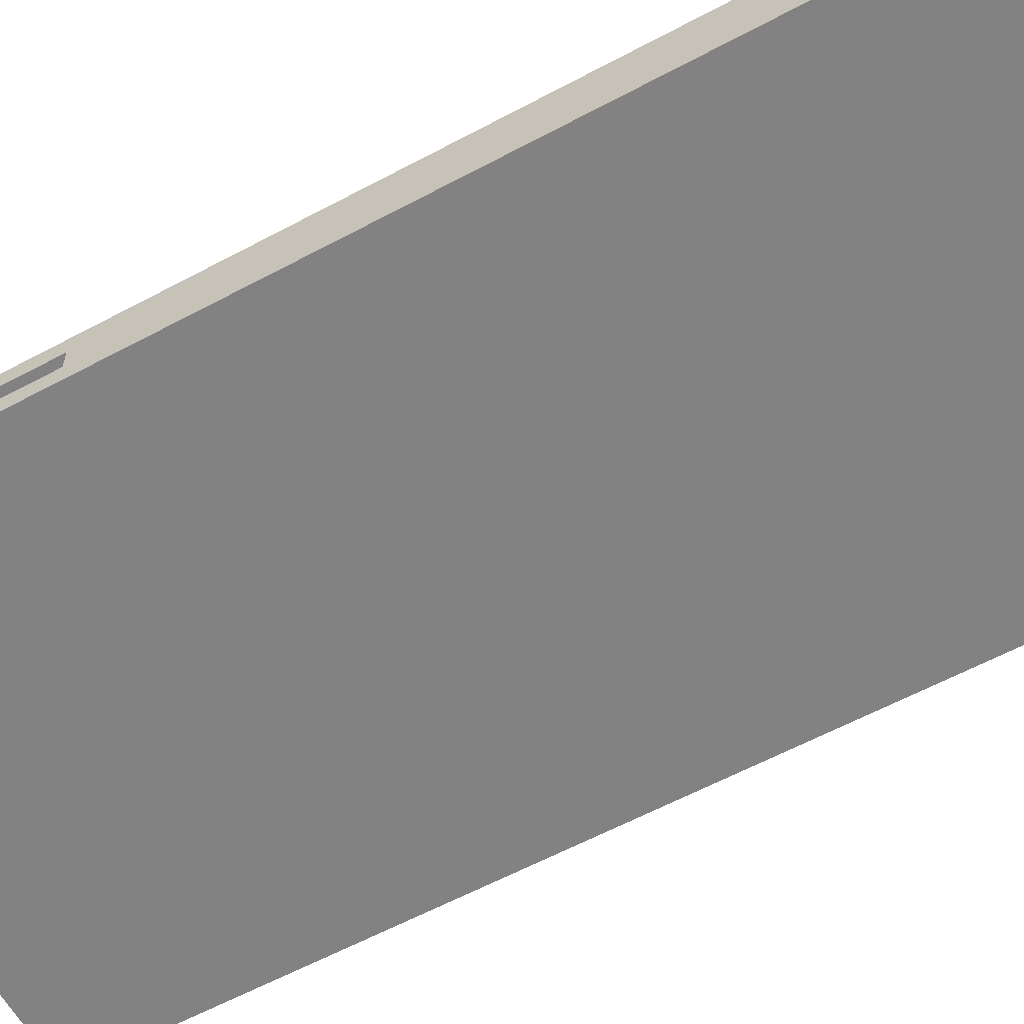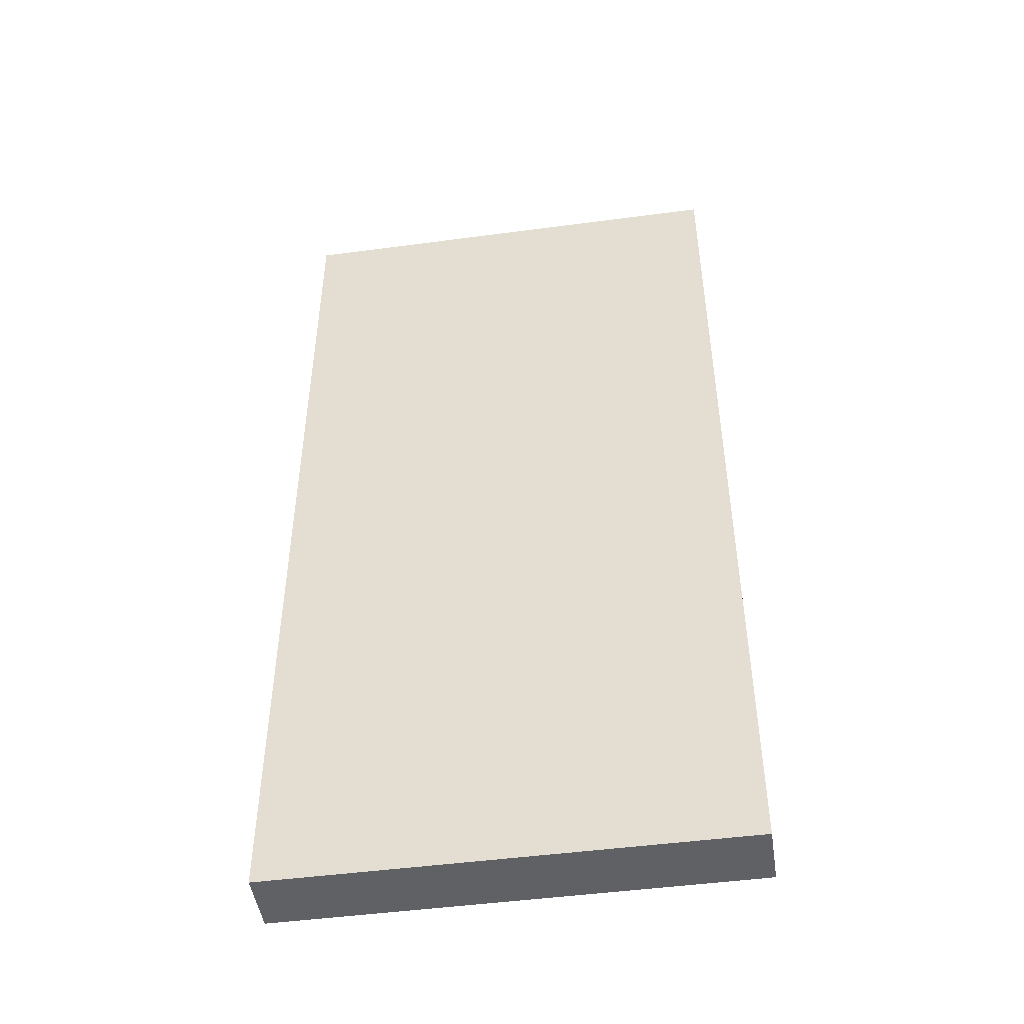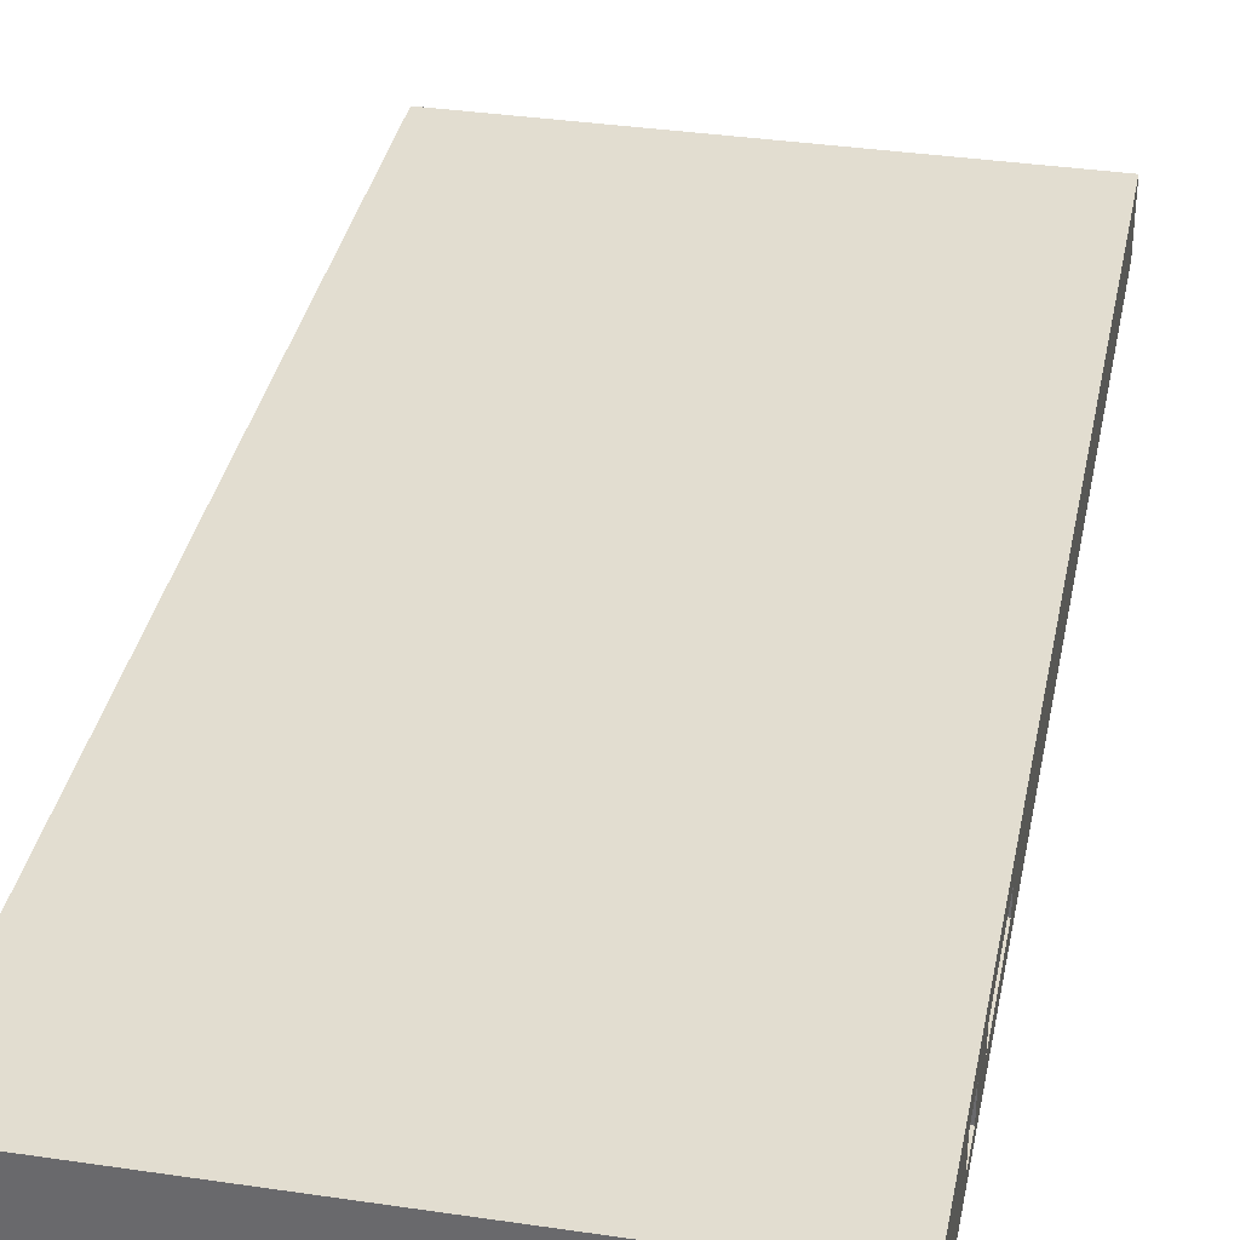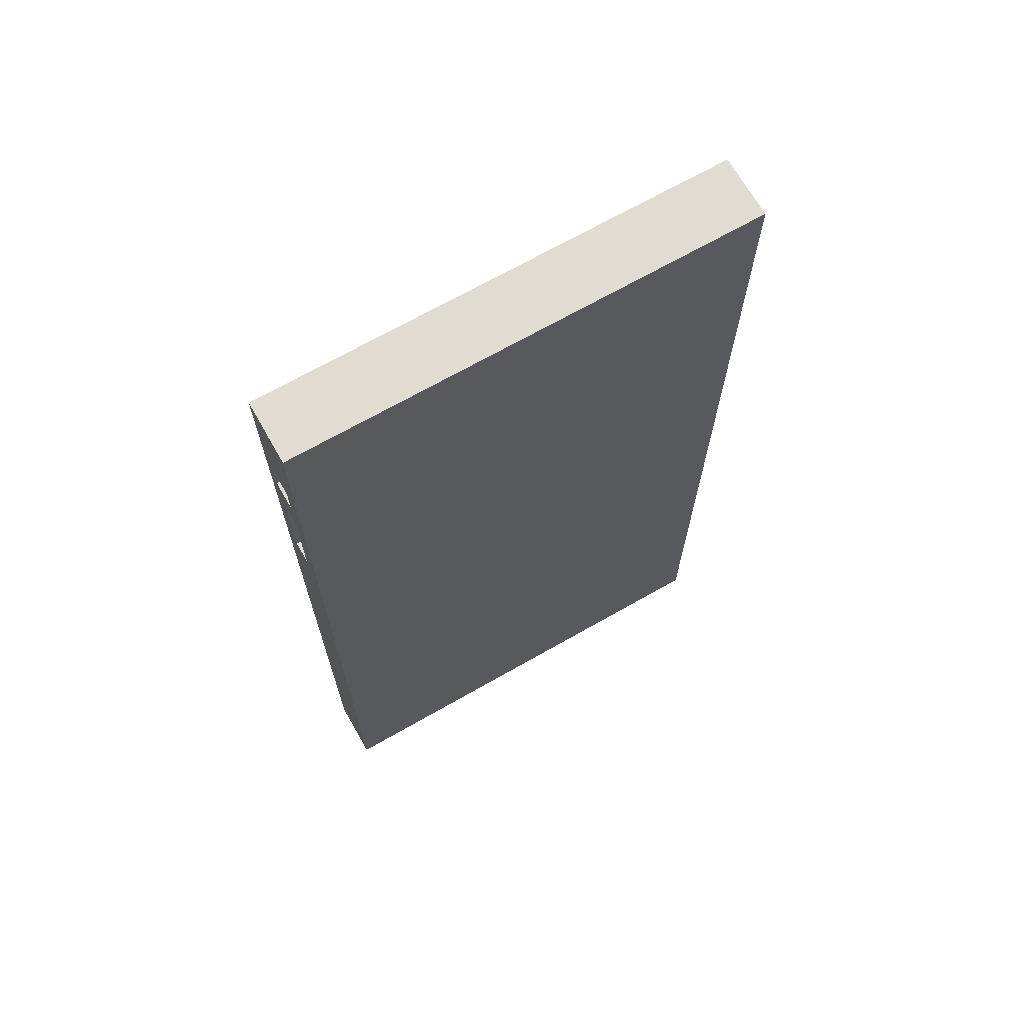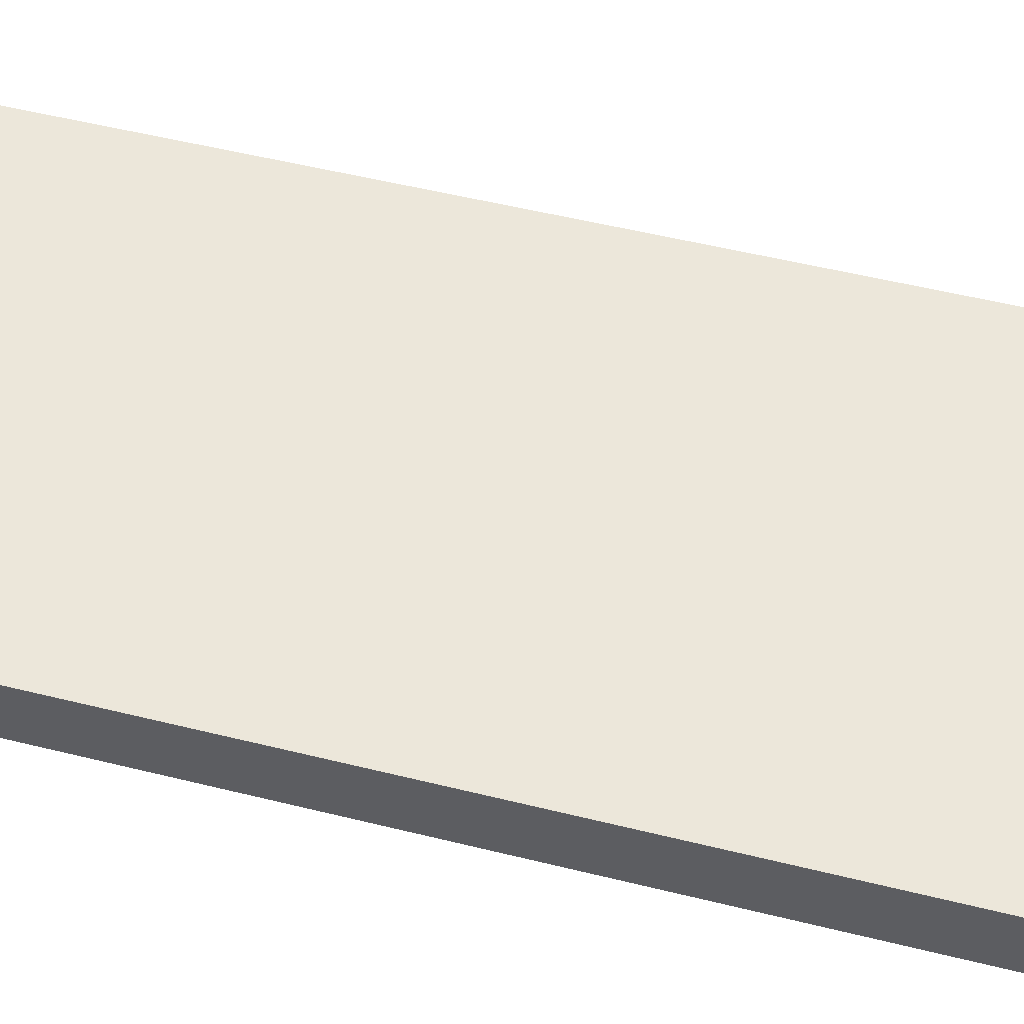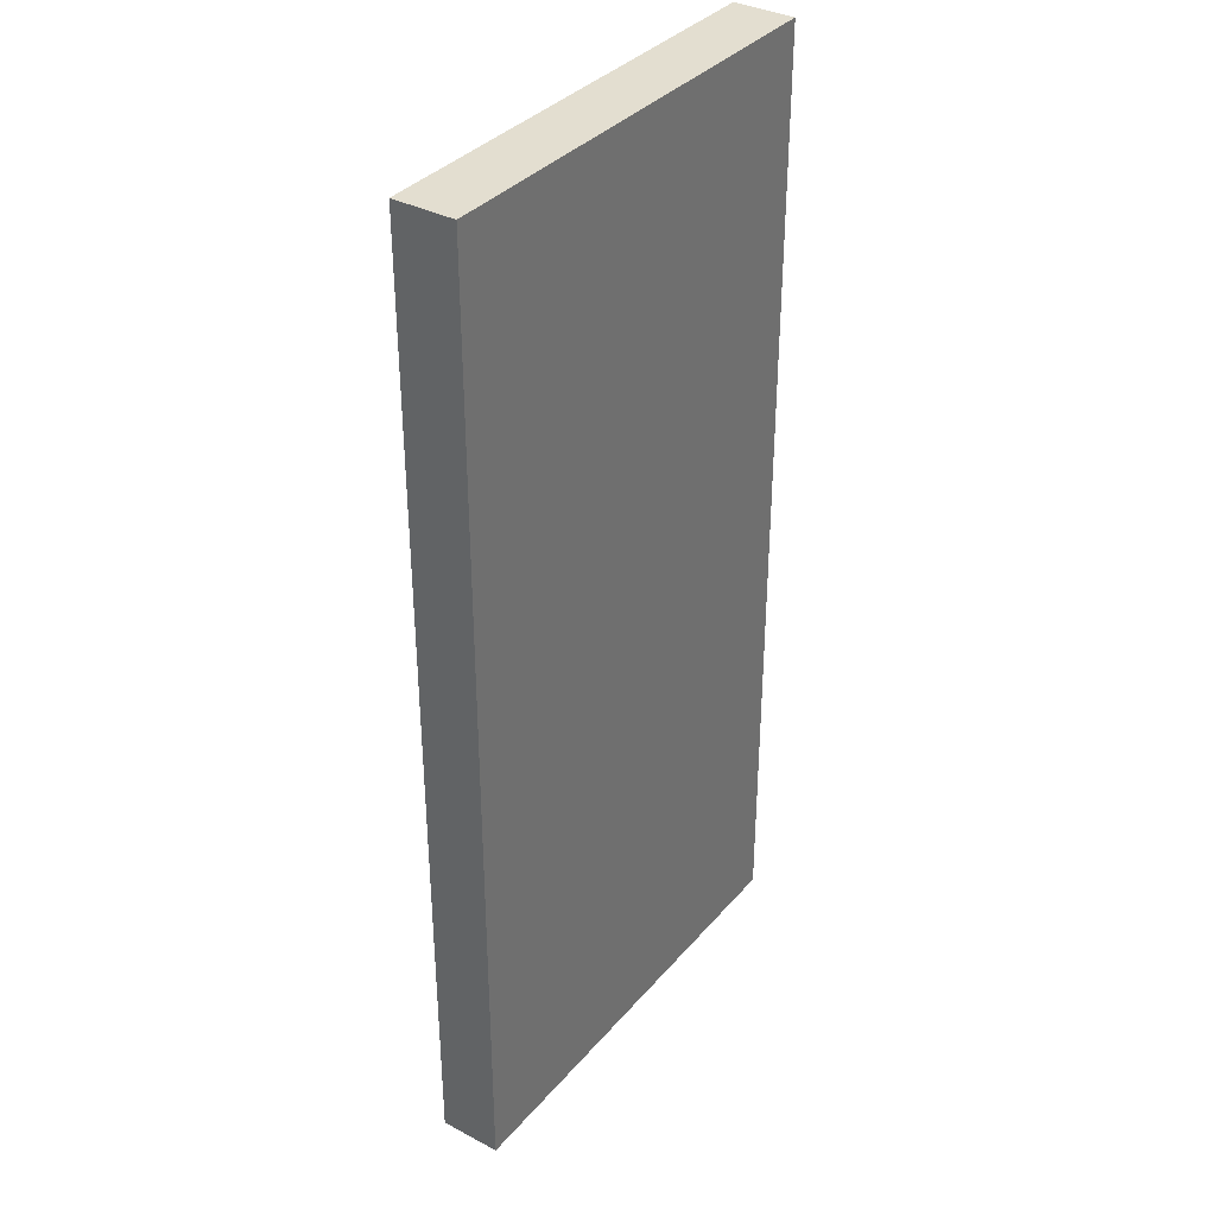
<metadata>
{"format":"obj","ext":"obj","renderer":"f3d","projection":"perspective","resolution":1024,"background":"white","views":[{"elev":-60.7,"azim":-61.3,"up":"+Z"},{"elev":-48.0,"azim":8.5,"up":"+Y"},{"elev":35.4,"azim":-168.9,"up":"+Z"},{"elev":69.3,"azim":-29.7,"up":"+Y"},{"elev":52.5,"azim":105.0,"up":"+Z"},{"elev":35.7,"azim":124.8,"up":"+Y"}]}
</metadata>
<code>
v 0 12.1 0.6
v 0 12.6 0.6
v 1.6 12.6 0.6
v 1.6 12.1 0.6
v 0 12.6 0.6
v 0 12.6 0.2
v 1.6 12.6 0.2
v 1.6 12.6 0.6
v 0 12.6 0.2
v 0 12.1 0.2
v 1.6 12.1 0.2
v 1.6 12.6 0.2
v 0 12.1 0.2
v 0 12.1 0.6
v 1.6 12.1 0.6
v 1.6 12.1 0.2
v 1.6 12.1 0.2
v 1.6 12.1 0.6
v 1.6 12.6 0.6
v 1.6 12.6 0.2
v 0 10 0.6
v 0 11.5 0.6
v 1.6 11.5 0.6
v 1.6 10 0.6
v 0 11.5 0.6
v 0 11.5 0.3
v 1.6 11.5 0.3
v 1.6 11.5 0.6
v 0 11.5 0.3
v 0 10 0.3
v 1.6 10 0.3
v 1.6 11.5 0.3
v 0 10 0.3
v 0 10 0.6
v 1.6 10 0.6
v 1.6 10 0.3
v 1.6 10 0.3
v 1.6 10 0.6
v 1.6 11.5 0.6
v 1.6 11.5 0.3
v 0 14.3 0.9
v 0 0 0.9
v 6.8 0 0.9
v 6.8 14.3 0.9
v 6.8 0 0.9
v 0 0 0.9
v 0 0 0
v 6.8 0 0
v 0 12.6 0.6
v 0 12.1 0.6
v 0 12.1 0.2
v 0 12.6 0.2
v 0 11.5 0.6
v 0 10 0.6
v 0 10 0.3
v 0 11.5 0.3
v 0 0 0.9
v 0 14.3 0.9
v 0 14.3 0
v 0 0 0
v 0 14.3 0.9
v 6.8 14.3 0.9
v 6.8 14.3 0
v 0 14.3 0
v 6.8 14.3 0.9
v 6.8 0 0.9
v 6.8 0 0
v 6.8 14.3 0
v 6.8 0 0
v 0 0 0
v 0 14.3 0
v 6.8 14.3 0
g 13cb2dca-e32c-11ea-9fae-54bf646e7e1f
f 1 2 4
f 4 2 3
g 13cbc9fa-e32c-11ea-b8ff-54bf646e7e1f
f 5 6 8
f 8 6 7
g 13cc3f0c-e32c-11ea-aa5c-54bf646e7e1f
f 9 10 12
f 12 10 11
g 13ccdb4a-e32c-11ea-9557-54bf646e7e1f
f 13 14 16
f 16 14 15
g 13cd5074-e32c-11ea-887e-54bf646e7e1f
f 17 18 20
f 20 18 19
g 13cdeca2-e32c-11ea-8d00-54bf646e7e1f
f 21 22 24
f 24 22 23
g 13ce88d8-e32c-11ea-b082-54bf646e7e1f
f 25 26 28
f 28 26 27
g 13cf2512-e32c-11ea-ad7f-54bf646e7e1f
f 29 30 32
f 32 30 31
g 13cfe864-e32c-11ea-96d1-54bf646e7e1f
f 33 34 36
f 36 34 35
g 13d0f9b0-e32c-11ea-9750-54bf646e7e1f
f 37 38 40
f 40 38 39
g 1390c090-e32c-11ea-9c03-54bf646e7e1f
f 42 43 41
f 41 43 44
g 13682ca2-e32c-11ea-8f9e-54bf646e7e1f
f 45 46 48
f 48 46 47
g 1366cd2e-e32c-11ea-abe5-54bf646e7e1f
f 50 58 49
f 49 58 59
f 49 59 52
f 52 59 51
f 51 59 60
f 51 60 55
f 55 60 57
f 55 57 54
f 54 57 58
f 54 58 53
f 53 58 50
f 53 50 56
f 56 50 51
f 56 51 55
g 1367427a-e32c-11ea-8f8e-54bf646e7e1f
f 61 62 64
f 64 62 63
g 1367907e-e32c-11ea-a9c6-54bf646e7e1f
f 65 66 68
f 68 66 67
g 1368efd4-e32c-11ea-9c80-54bf646e7e1f
f 69 70 72
f 72 70 71

</code>
